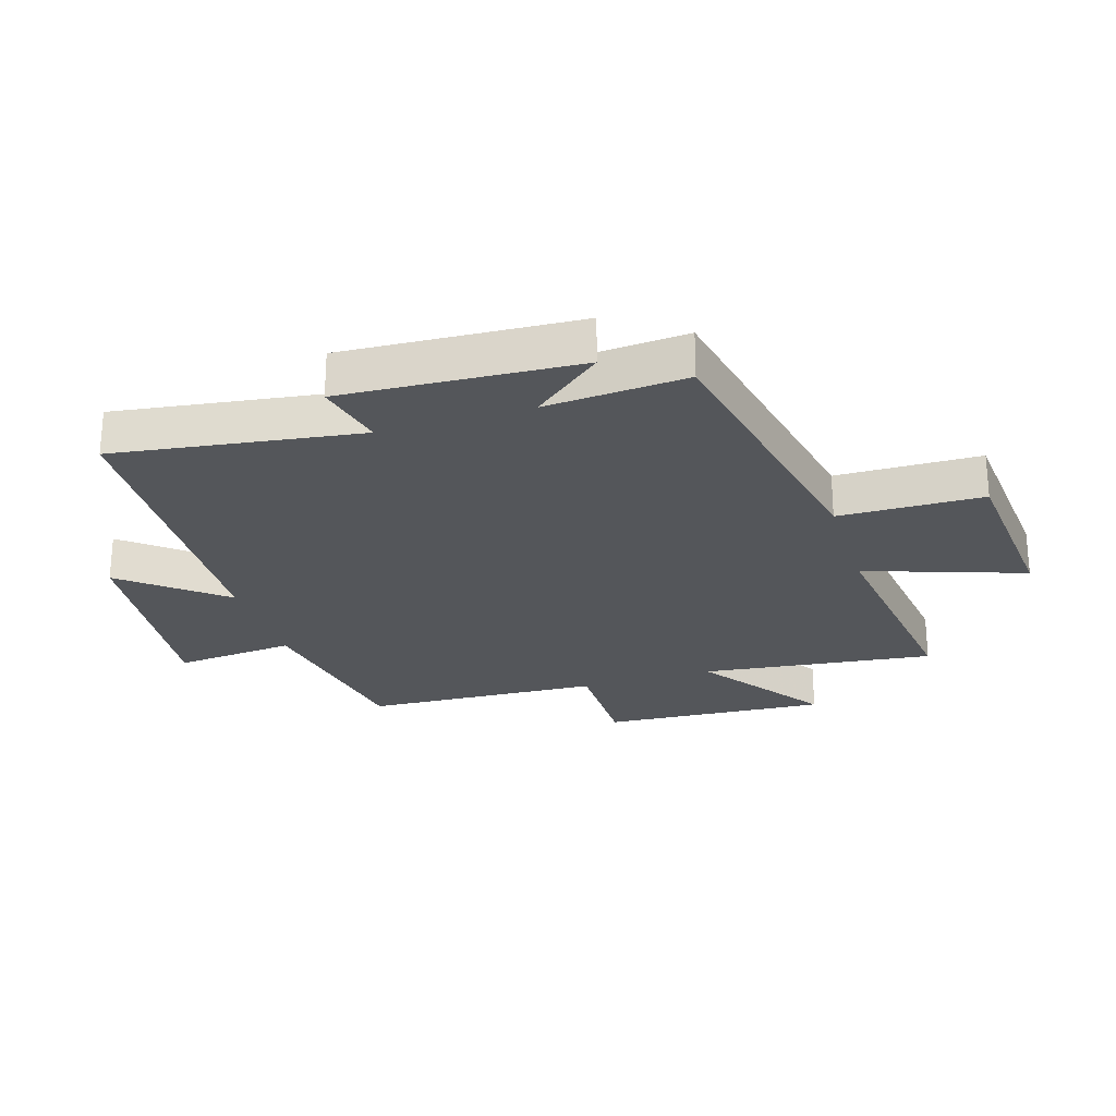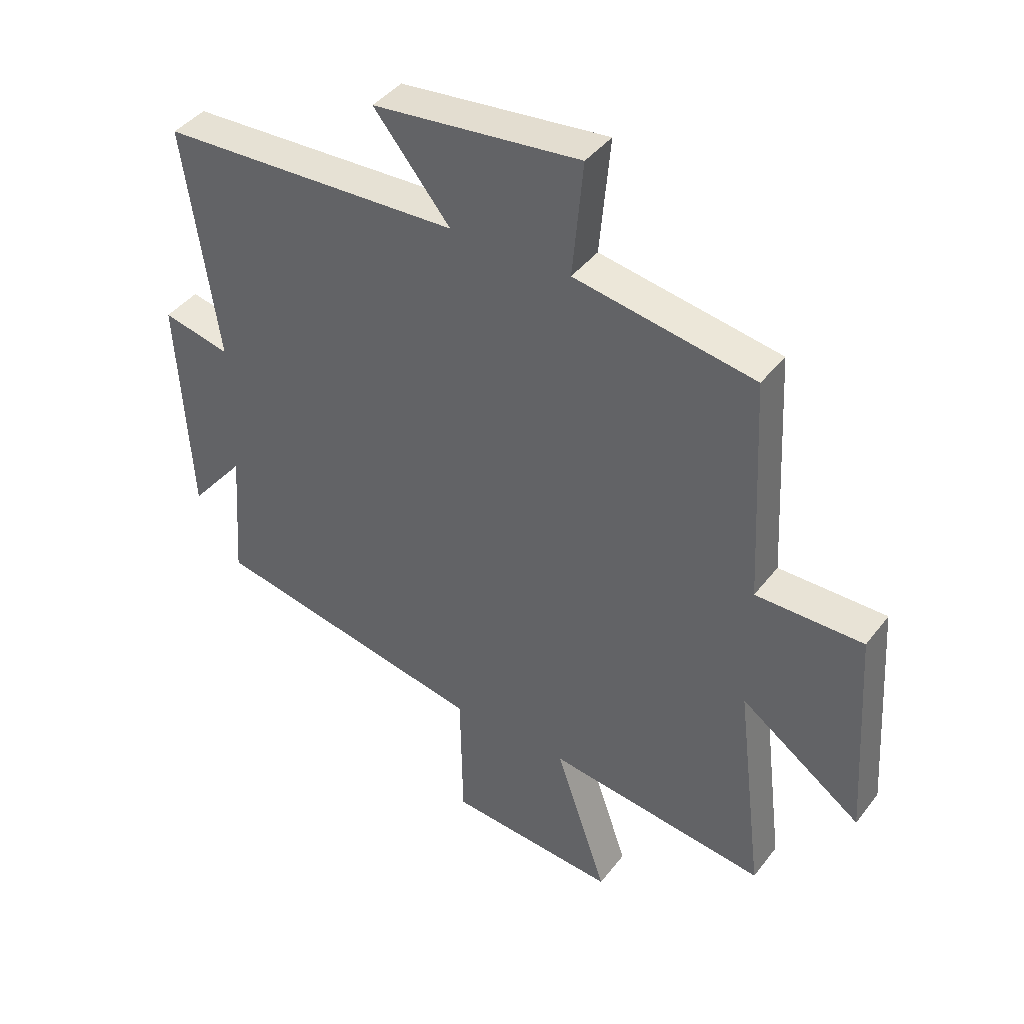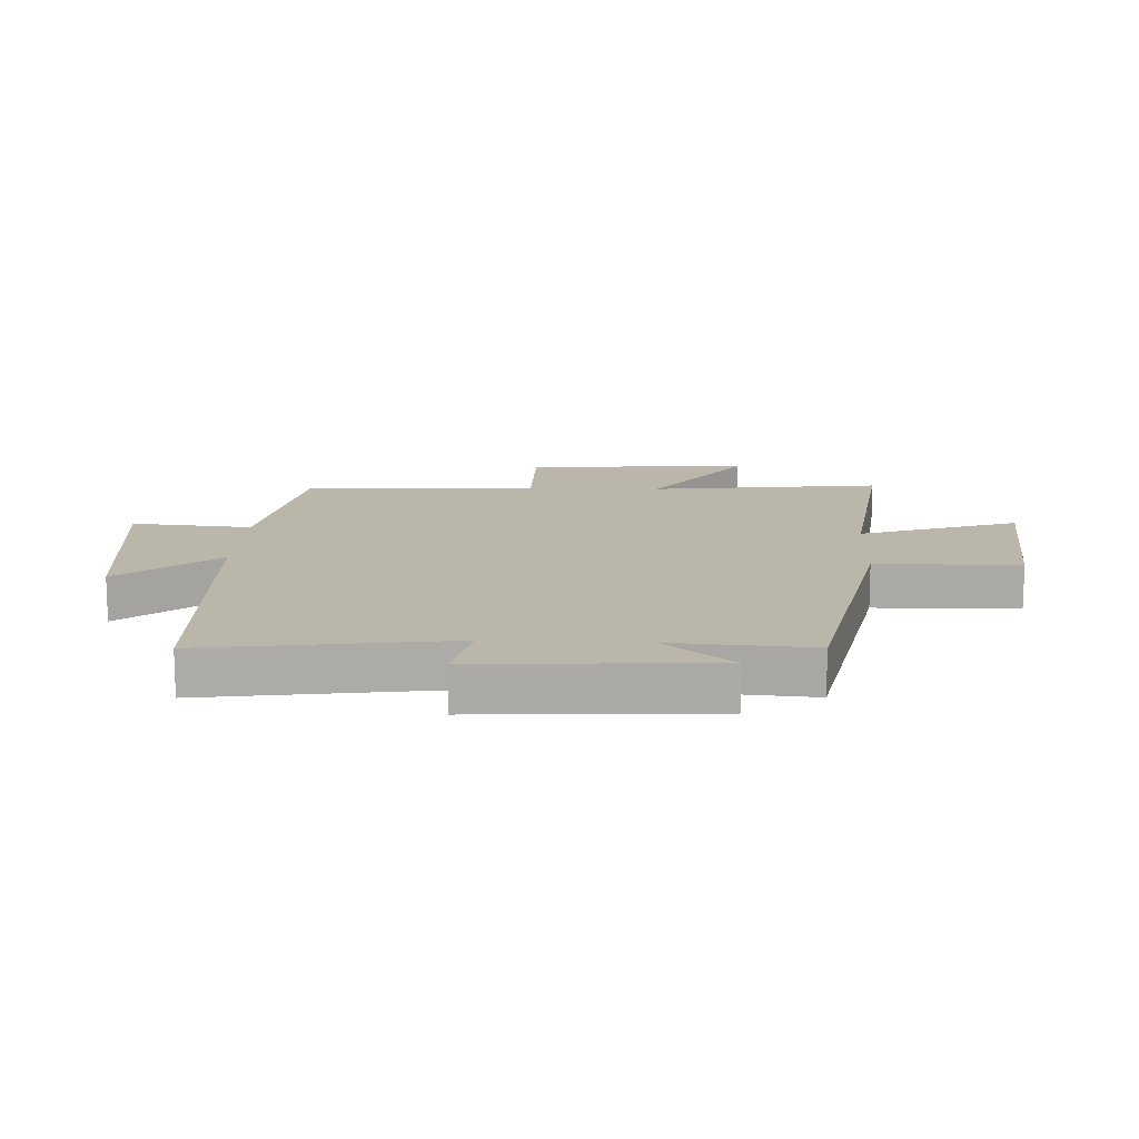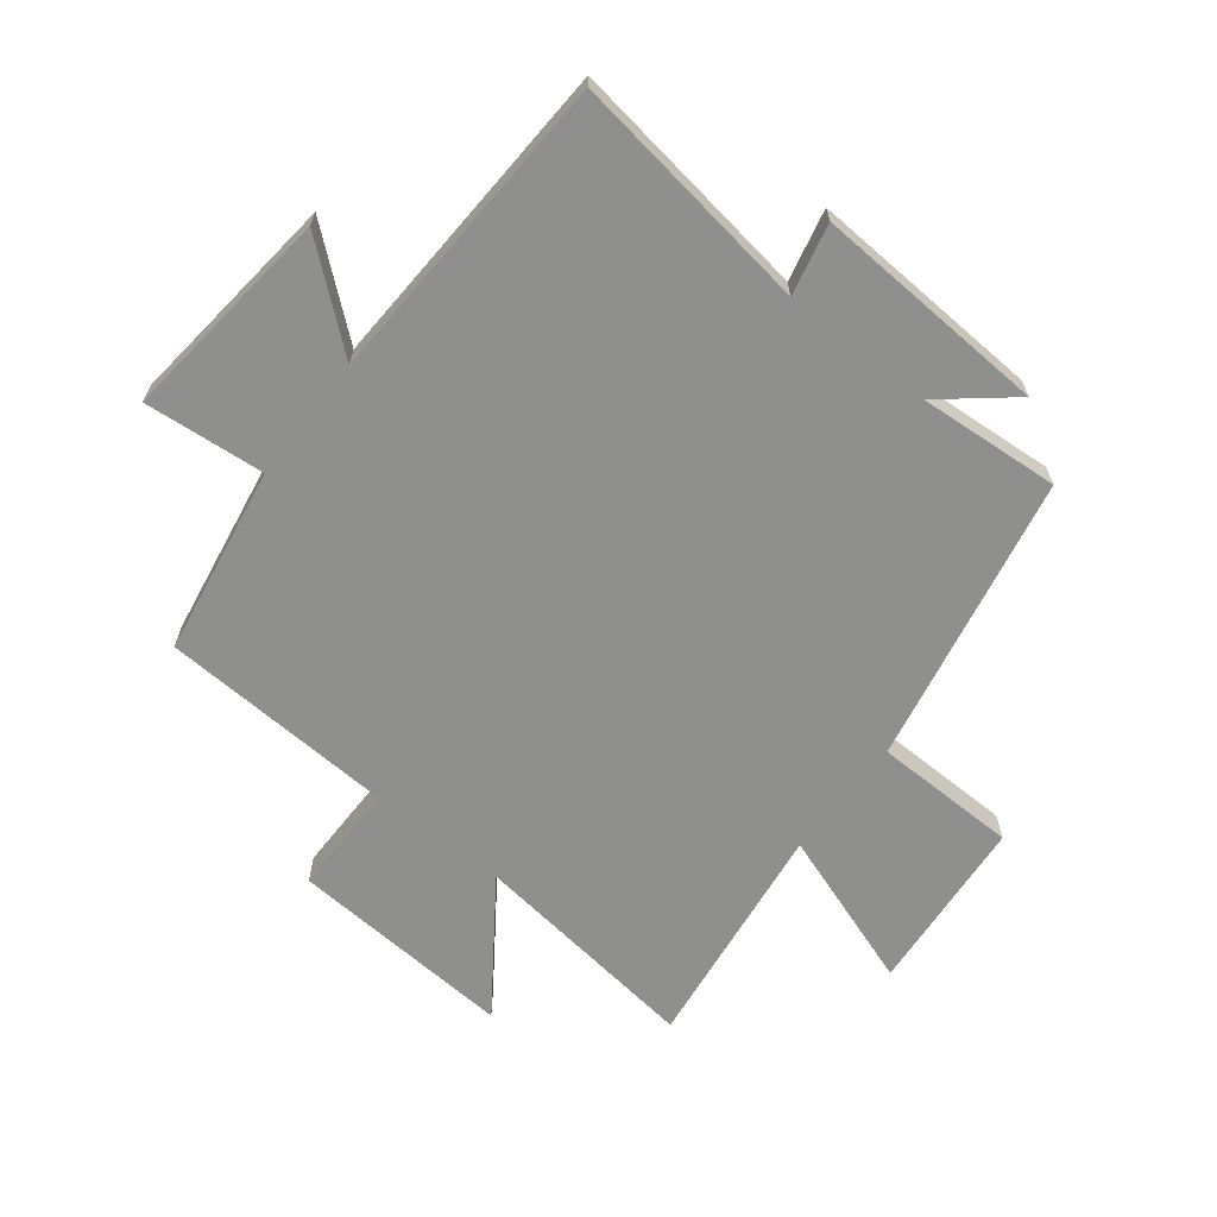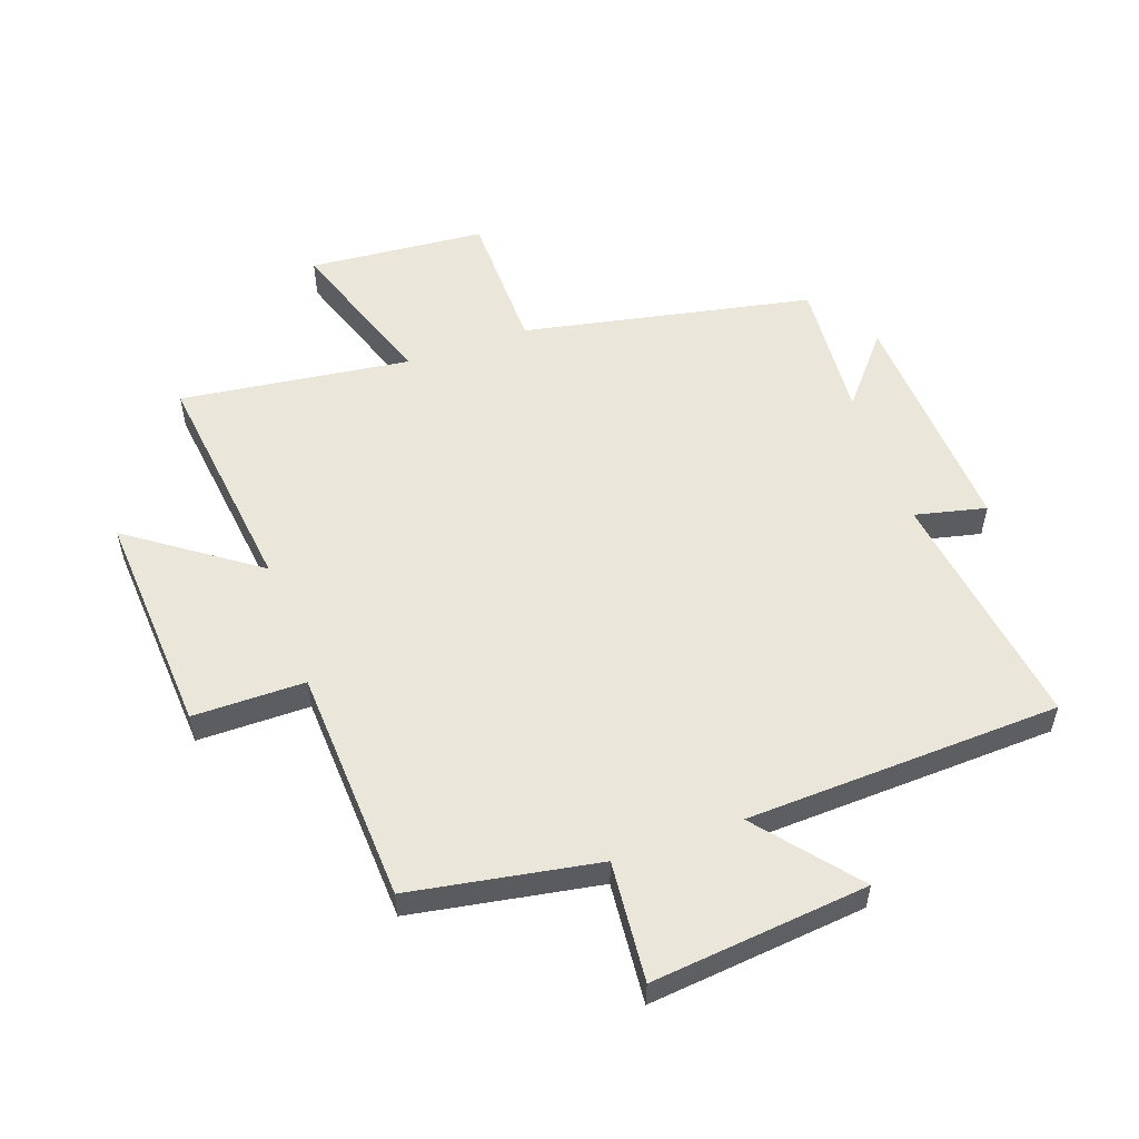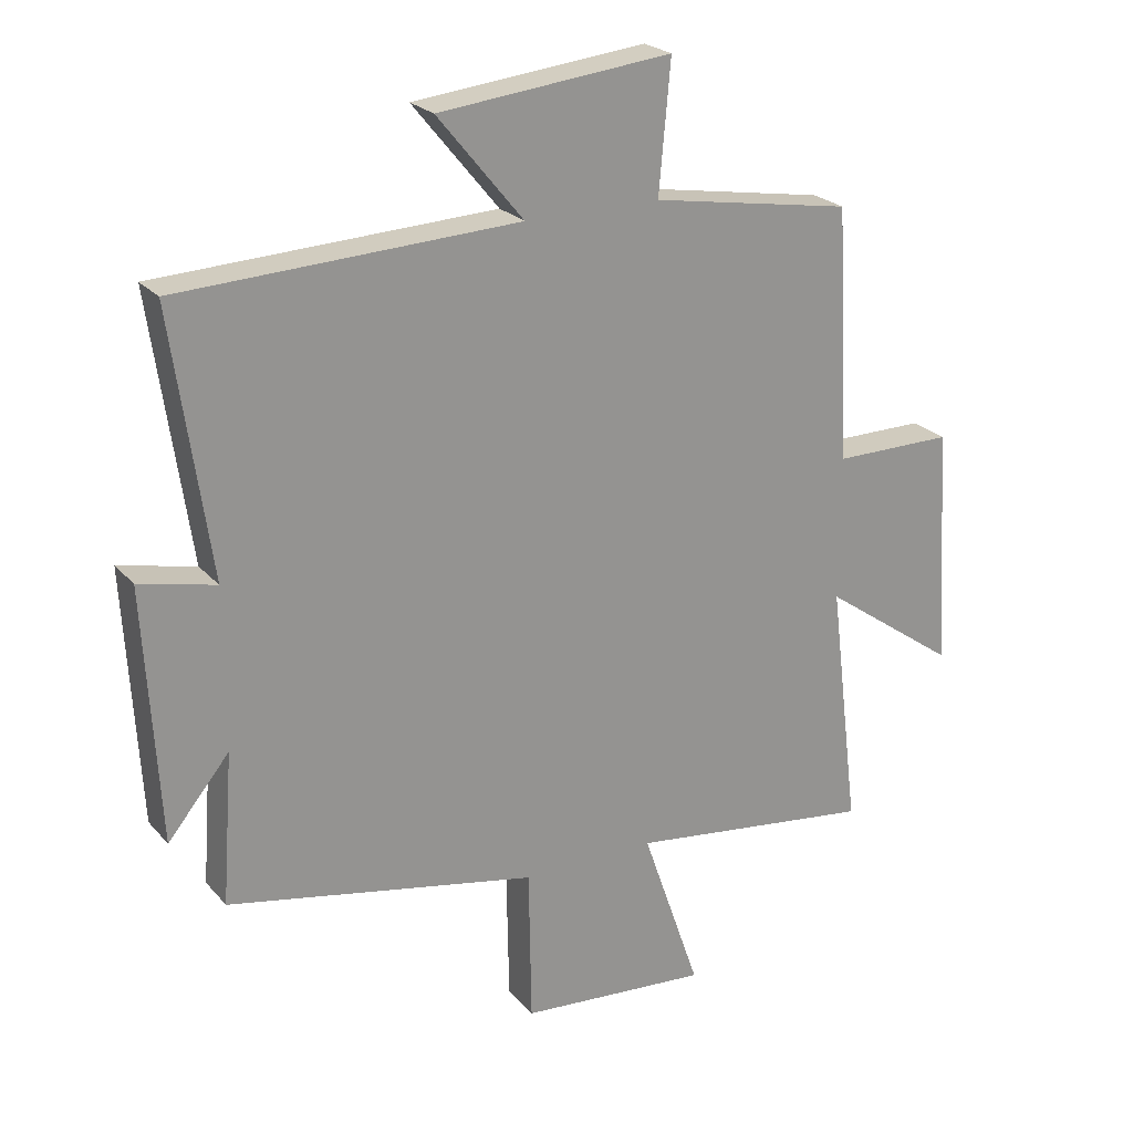
<metadata>
{"format":"obj","ext":"obj","renderer":"f3d","projection":"perspective","resolution":1024,"background":"white","views":[{"elev":-25.5,"azim":107.4,"up":"+Y"},{"elev":41.6,"azim":-145.9,"up":"+Z"},{"elev":14.0,"azim":92.5,"up":"+Y"},{"elev":-65.3,"azim":51.9,"up":"+Y"},{"elev":54.7,"azim":-19.4,"up":"+Y"},{"elev":23.4,"azim":150.0,"up":"+Z"}]}
</metadata>
<code>
v -0.547 0.07 -0.549
v -0.5 0.07 -0.166
v -0.709 0.07 -0.314
v -0.685 0.07 0.058
v -0.5 0.07 0.058
v -0.48 0.07 0.447
v -0.17 0.07 0.5
v -0.188 0.07 0.699
v 0.17 0.07 0.661
v 0.038 0.07 0.5
v 0.558 0.07 0.478
v 0.5 0.07 0.074
v 0.617 0.07 0.101
v 0.595 0.07 -0.287
v 0.5 0.07 -0.172
v 0.517 0.07 -0.405
v 0.039 0.07 -0.5
v 0.035 0.07 -0.737
v -0.257 0.07 -0.761
v -0.167 0.07 -0.5
v -0.547 0 -0.549
v -0.5 0 -0.166
v -0.709 0 -0.314
v -0.685 0 0.058
v -0.5 0 0.058
v -0.48 0 0.447
v -0.17 0 0.5
v -0.188 0 0.699
v 0.17 0 0.661
v 0.038 0 0.5
v 0.558 0 0.478
v 0.5 0 0.074
v 0.617 0 0.101
v 0.595 0 -0.287
v 0.5 0 -0.172
v 0.517 0 -0.405
v 0.039 0 -0.5
v 0.035 0 -0.737
v -0.257 0 -0.761
v -0.167 0 -0.5
f 17 18 19 20
f 15 16 17 20
f 15 20 1 2
f 12 13 14 15
f 12 15 2
f 10 11 12 2
f 7 8 9 10
f 5 6 7 10
f 5 10 2 3
f 3 4 5
f 40 39 38 37
f 40 37 36 35
f 22 21 40 35
f 35 34 33 32
f 22 35 32
f 22 32 31 30
f 30 29 28 27
f 30 27 26 25
f 23 22 30 25
f 25 24 23
f 1 21 22 2
f 2 22 23 3
f 3 23 24 4
f 4 24 25 5
f 5 25 26 6
f 6 26 27 7
f 7 27 28 8
f 8 28 29 9
f 9 29 30 10
f 10 30 31 11
f 11 31 32 12
f 12 32 33 13
f 13 33 34 14
f 14 34 35 15
f 15 35 36 16
f 16 36 37 17
f 17 37 38 18
f 18 38 39 19
f 19 39 40 20
f 20 40 21 1

</code>
